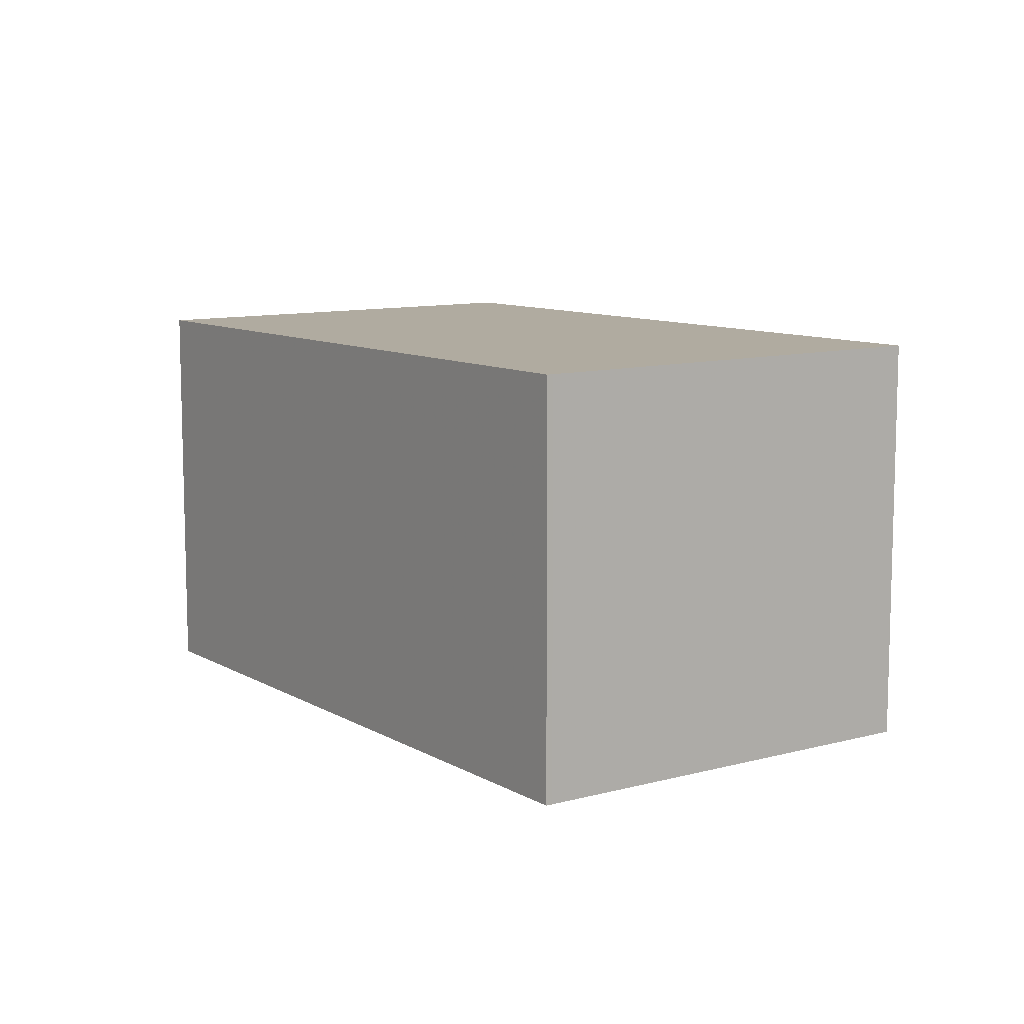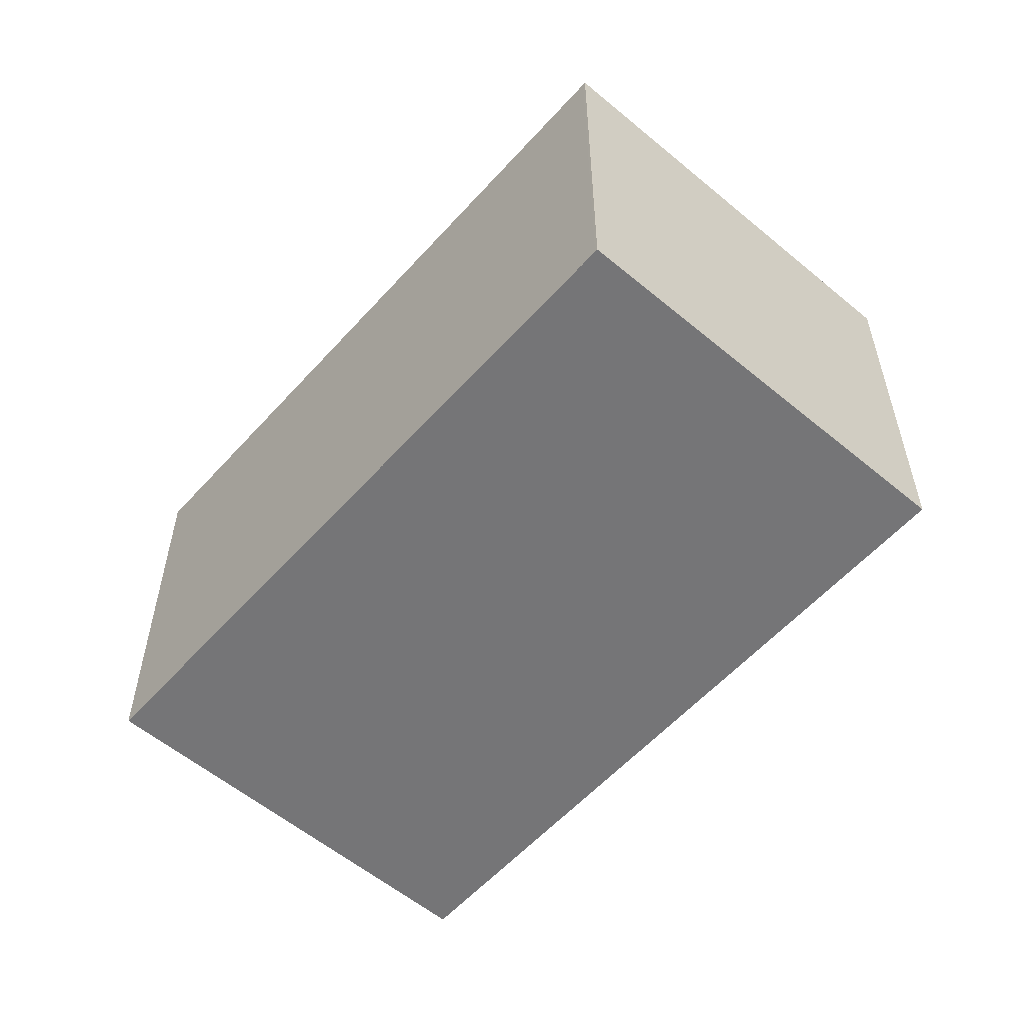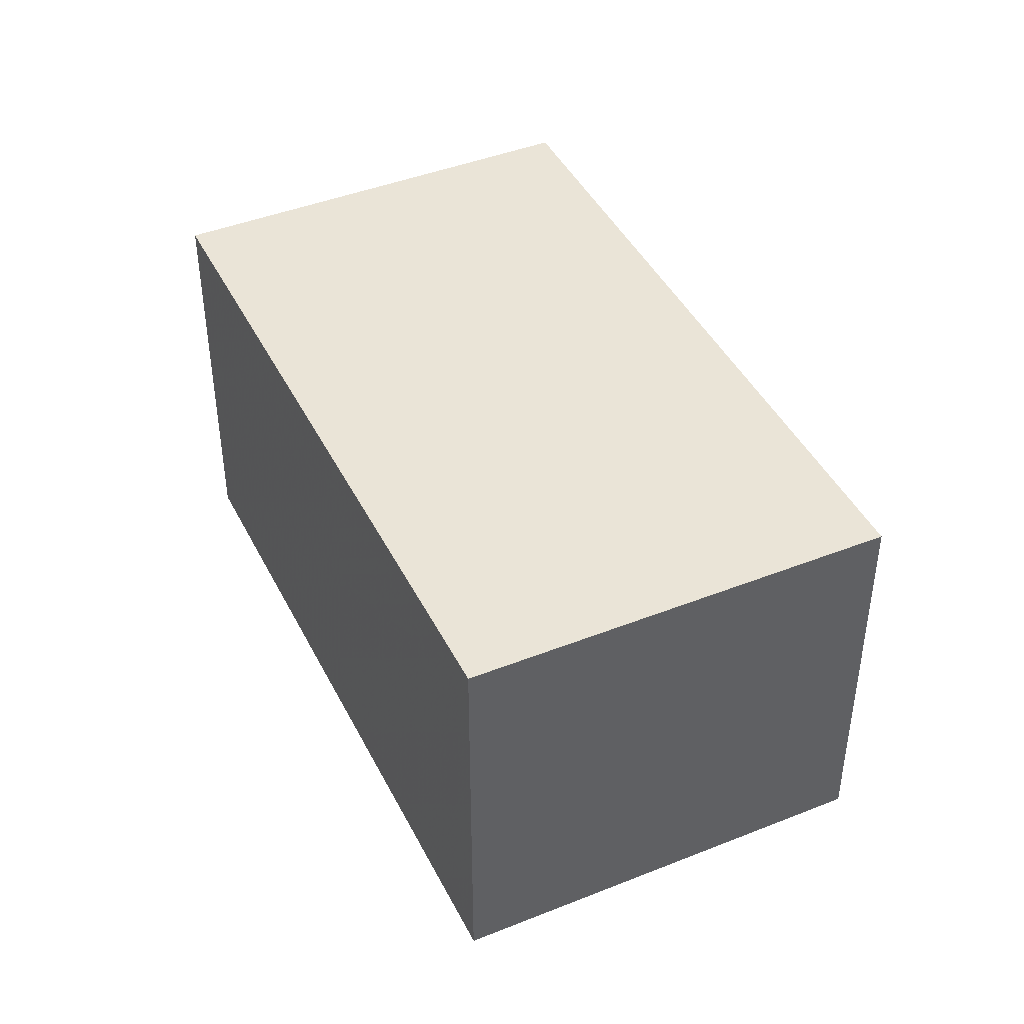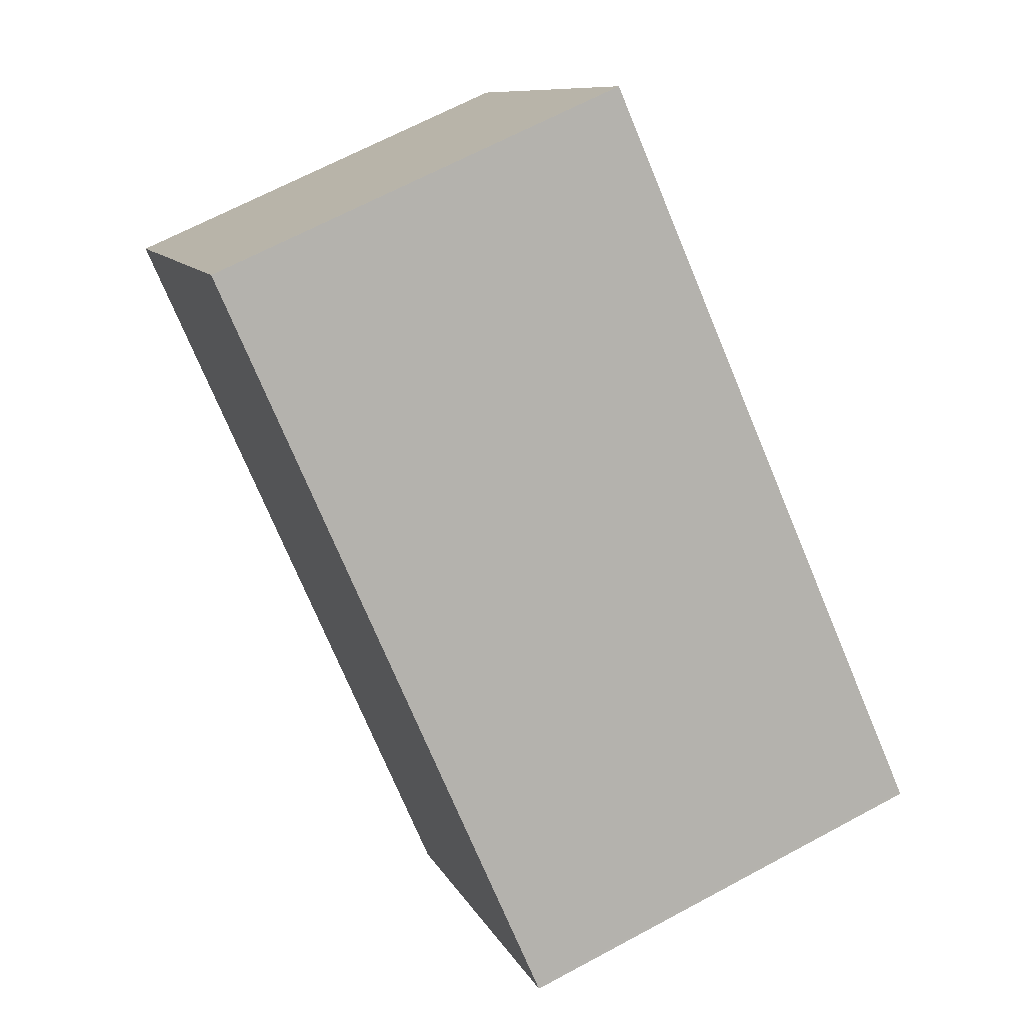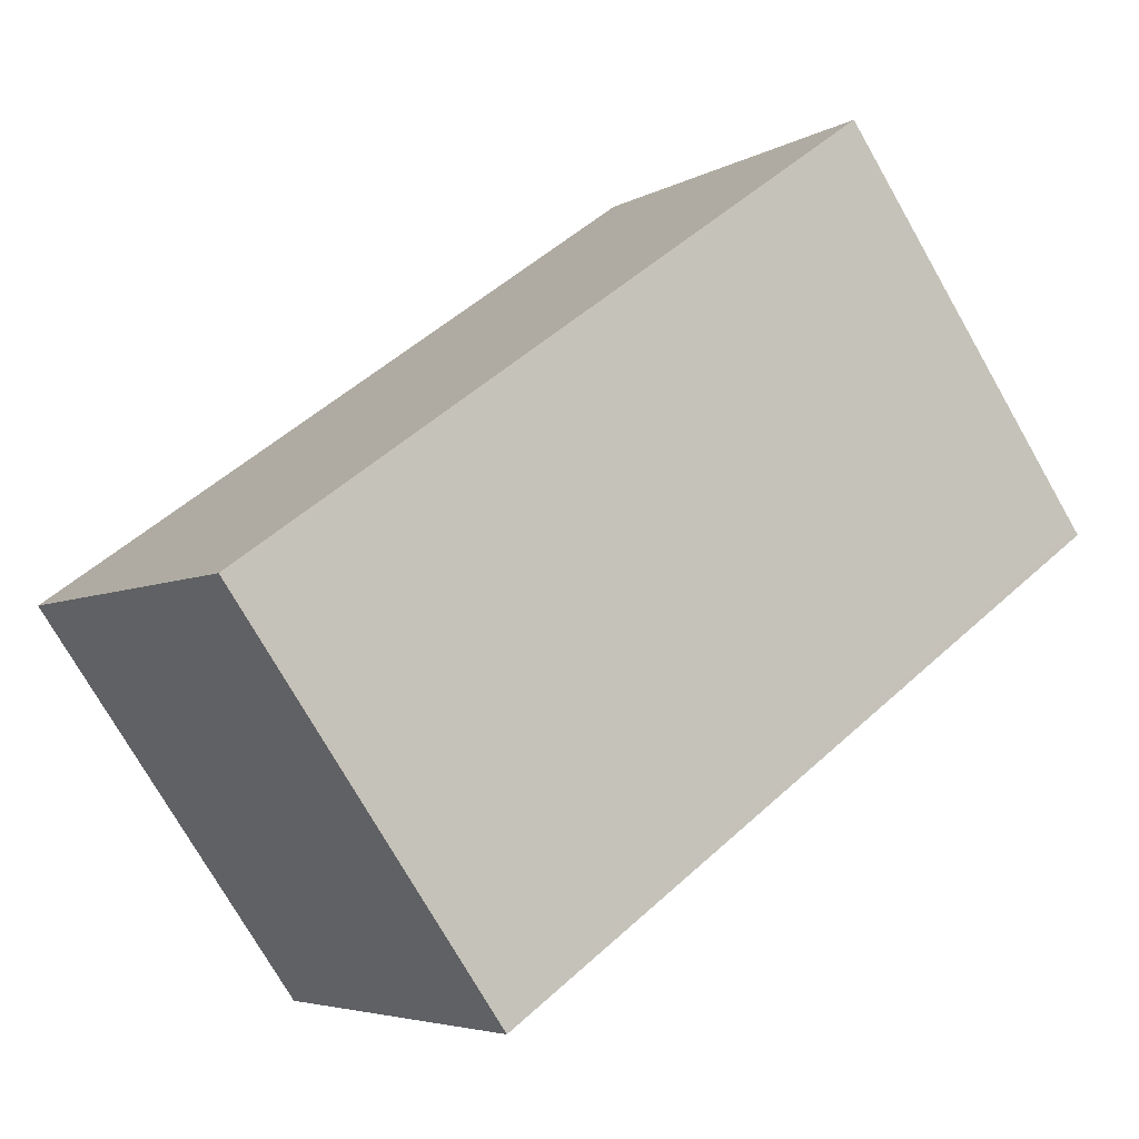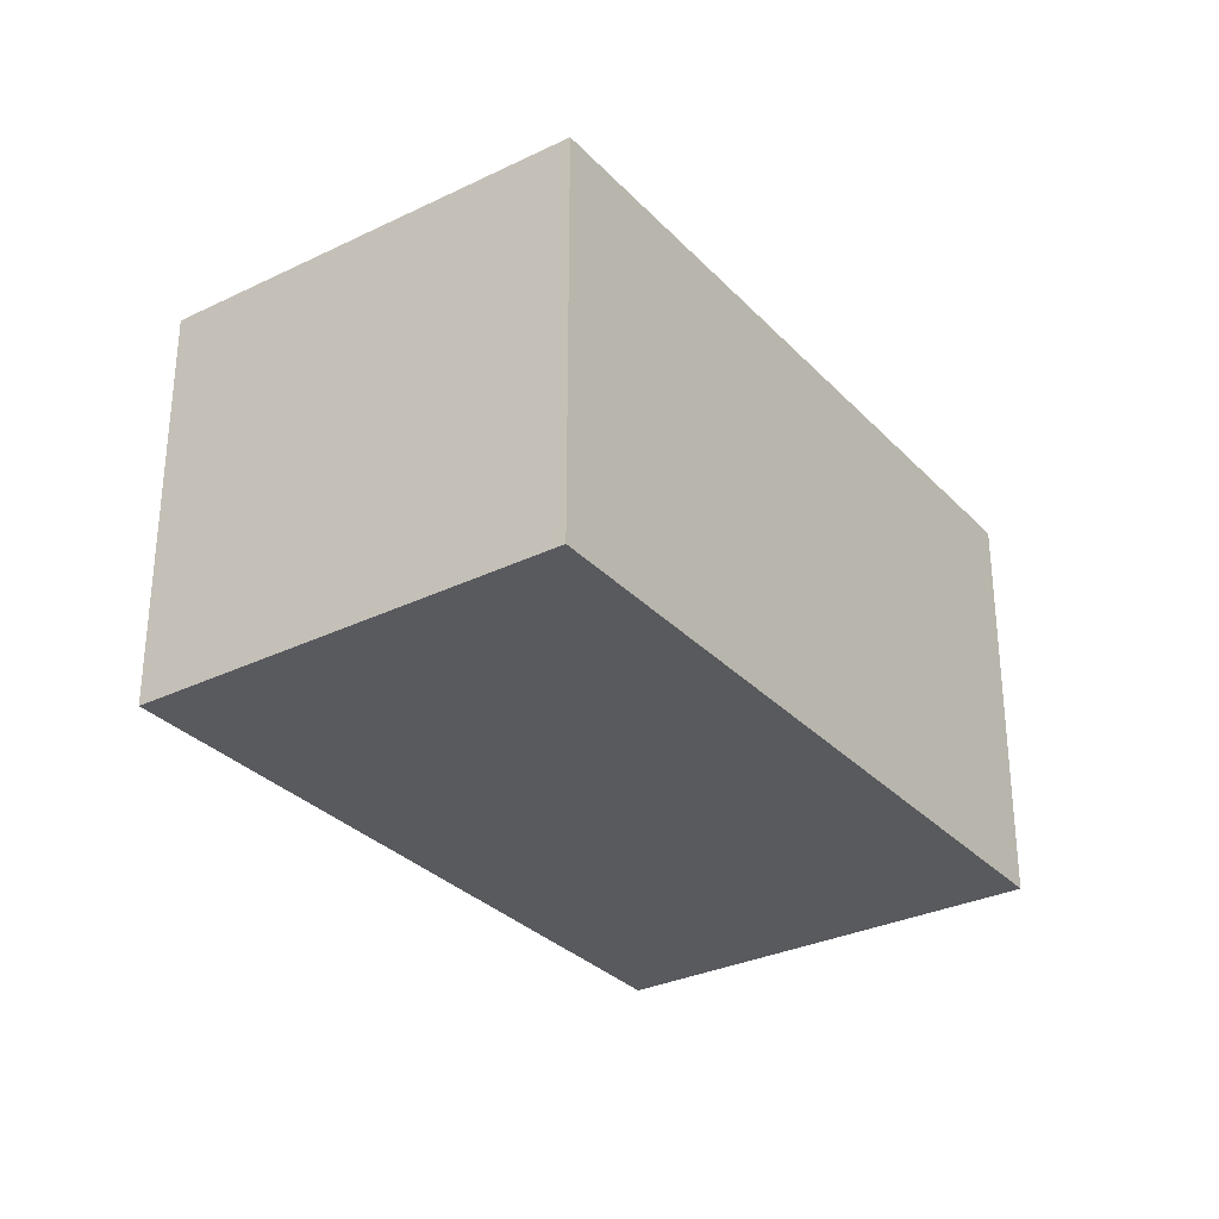
<metadata>
{"format":"obj","ext":"obj","renderer":"f3d","projection":"perspective","resolution":1024,"background":"white","views":[{"elev":9.9,"azim":90.6,"up":"+Z"},{"elev":-56.6,"azim":-95.7,"up":"+Z"},{"elev":43.5,"azim":-79.9,"up":"+Z"},{"elev":67.2,"azim":-118.3,"up":"+Y"},{"elev":-4.9,"azim":-30.9,"up":"+Y"},{"elev":-31.1,"azim":-19.8,"up":"+Z"}]}
</metadata>
<code>
v -1997 -1119 2.074
v -1994 -1117 2.086
v -1992 -1119 2.075
v -1996 -1121 2.063
v -1994 -1117 2.086
v -1997 -1119 2.074
v -1994 -1117 2.086
v -1992 -1119 2.075
v -1994 -1117 2.086
v -1993 -1119 2.075
v -1992 -1119 2.075
v -1996 -1121 2.063
v -1997 -1119 2.074
v -1996 -1121 2.063
v -1996 -1121 2.063
v -1997 -1119 2.074
v -1997 -1119 2.074
v -1997 -1119 2.074
v -1997 -1119 0
v -1997 -1119 0
v -1994 -1117 2.086
v -1994 -1117 2.086
v -1994 -1117 0
v -1994 -1117 0
v -1992 -1119 2.075
v -1992 -1119 2.075
v -1992 -1119 0
v -1992 -1119 4.441e-16
v -1996 -1121 2.063
v -1996 -1121 2.063
v -1996 -1121 0
v -1996 -1121 0
v -1992 -1119 2.075
v -1994 -1117 2.086
v -1994 -1117 0
v -1992 -1119 0
v -1997 -1119 2.074
v -1997 -1119 2.074
v -1997 -1119 0
v -1997 -1119 0
v -1996 -1121 2.063
v -1992 -1119 2.075
v -1992 -1119 4.441e-16
v -1996 -1121 0
v -1994 -1117 2.086
v -1994 -1117 2.086
v -1994 -1117 0
v -1994 -1117 0
v -1992 -1119 2.075
v -1992 -1119 2.075
v -1992 -1119 0
v -1992 -1119 0
v -1997 -1119 2.074
v -1996 -1121 2.063
v -1996 -1121 0
v -1997 -1119 0
v -1996 -1121 2.063
v -1996 -1121 2.063
v -1996 -1121 0
v -1996 -1121 0
v -1994 -1117 2.086
v -1997 -1119 2.074
v -1997 -1119 0
v -1994 -1117 0
v -1997 -1119 0
v -1994 -1117 0
v -1992 -1119 0
v -1996 -1121 0
f 13 6 1 16
f 15 4 12 14
f 11 3 8 10
f 9 2 5 7
f 10 7 5 11
f 14 12 6 13
f 13 7 10 14
f 14 10 8 15
f 16 9 7 13
f 18 19 20 17
f 22 23 24 21
f 26 27 28 25
f 30 31 32 29
f 34 35 36 33
f 38 39 40 37
f 42 43 44 41
f 46 47 48 45
f 50 51 52 49
f 54 55 56 53
f 58 59 60 57
f 62 63 64 61
f 66 67 68 65

</code>
